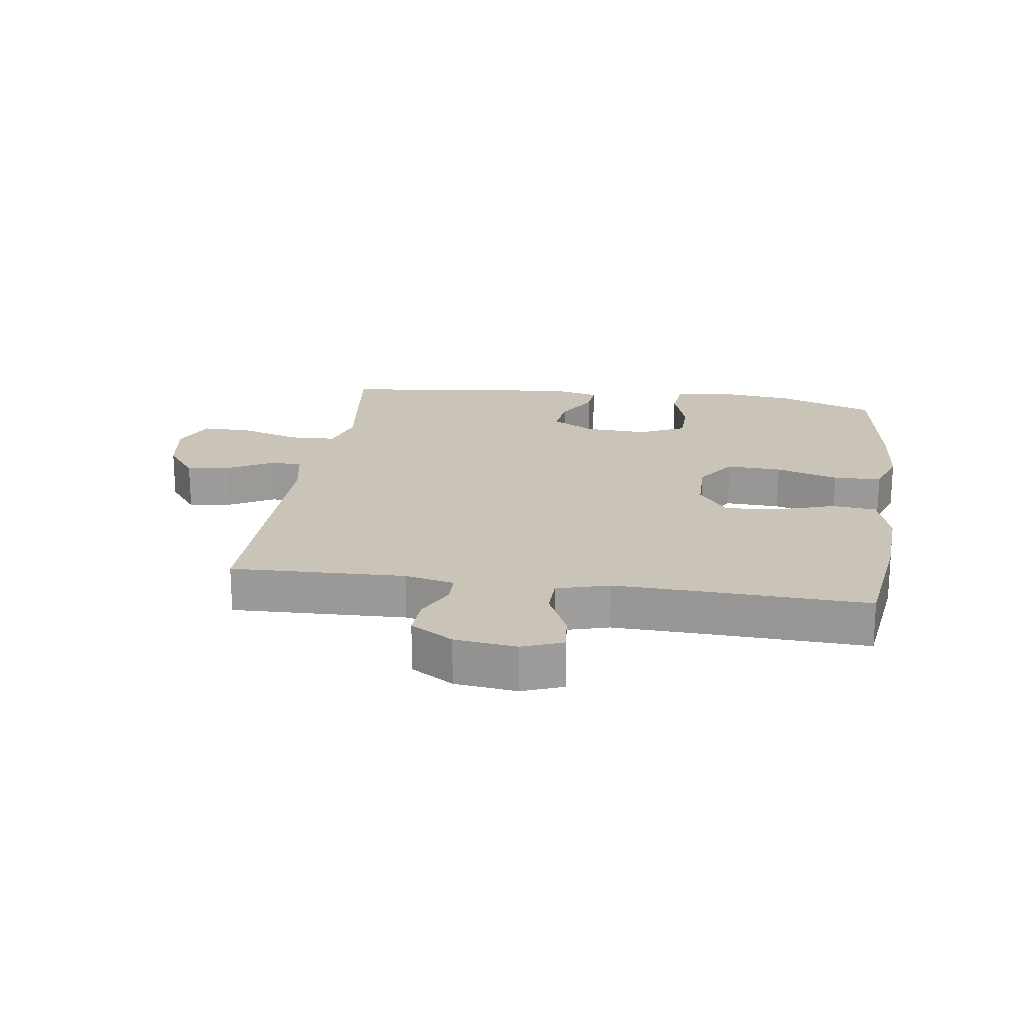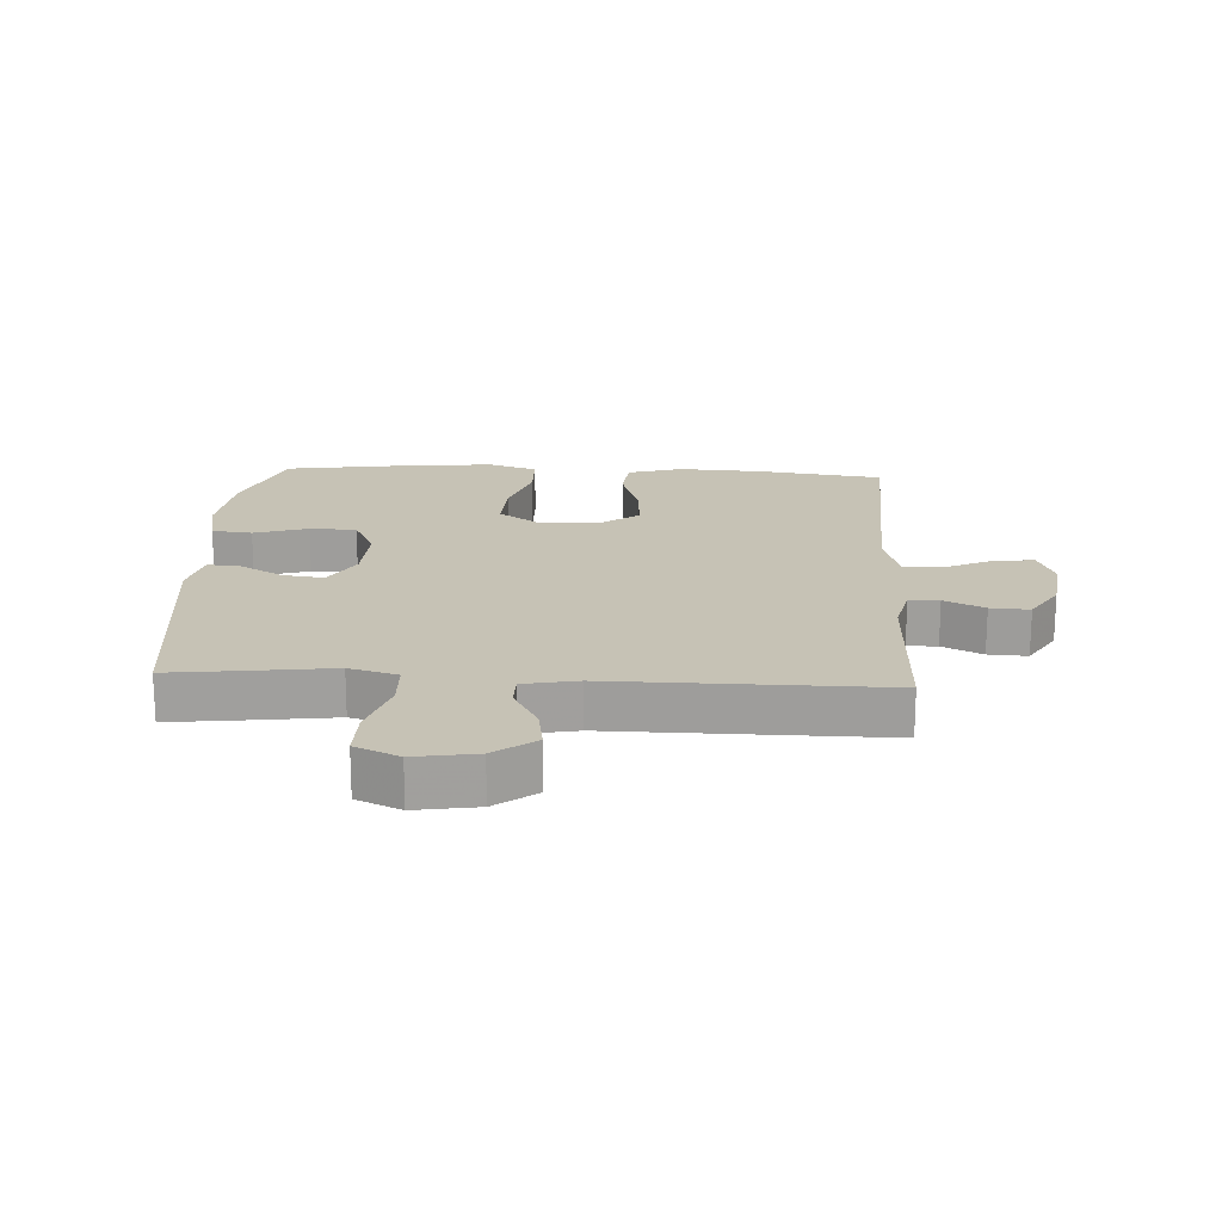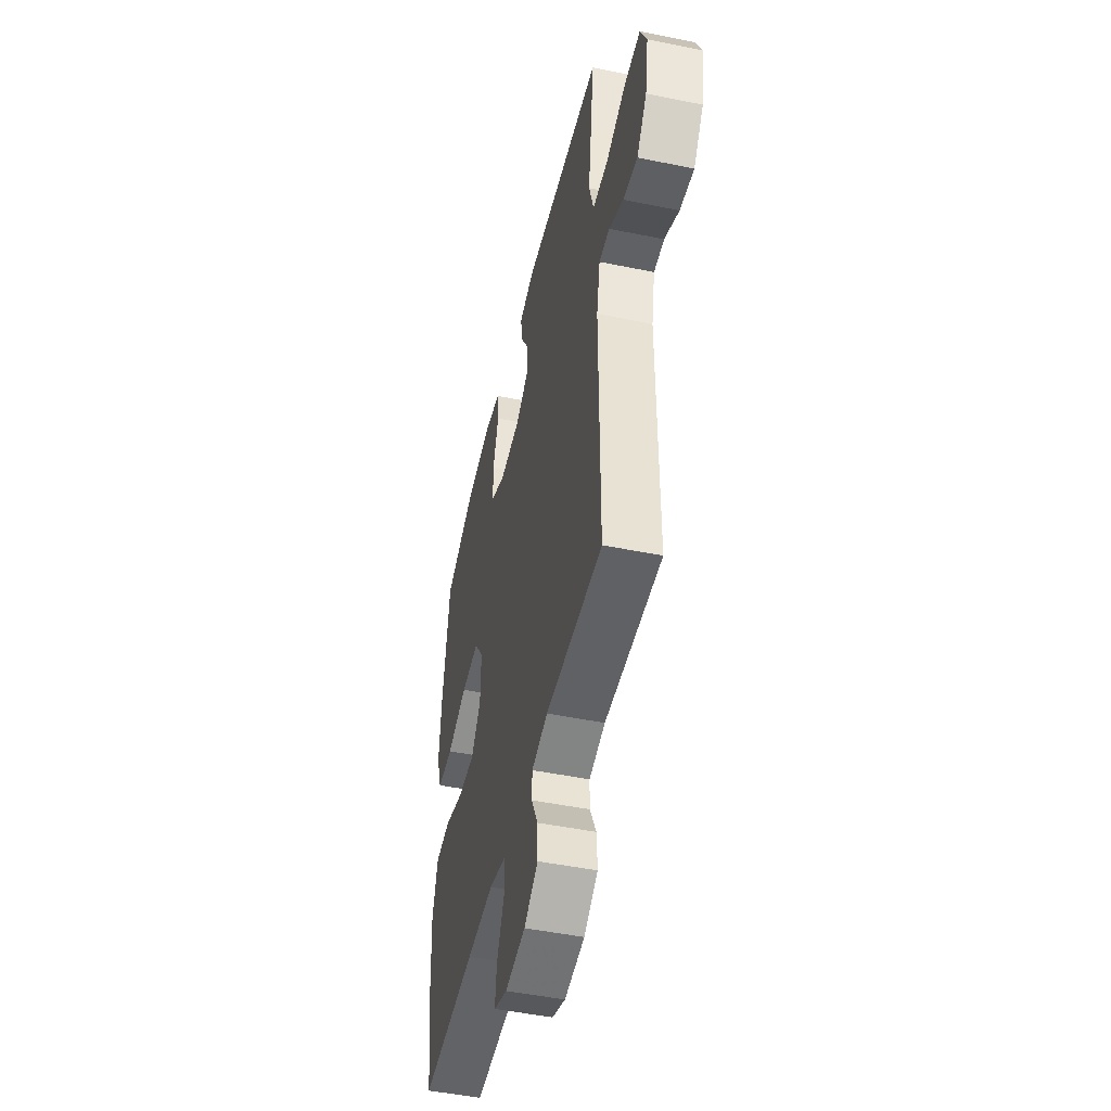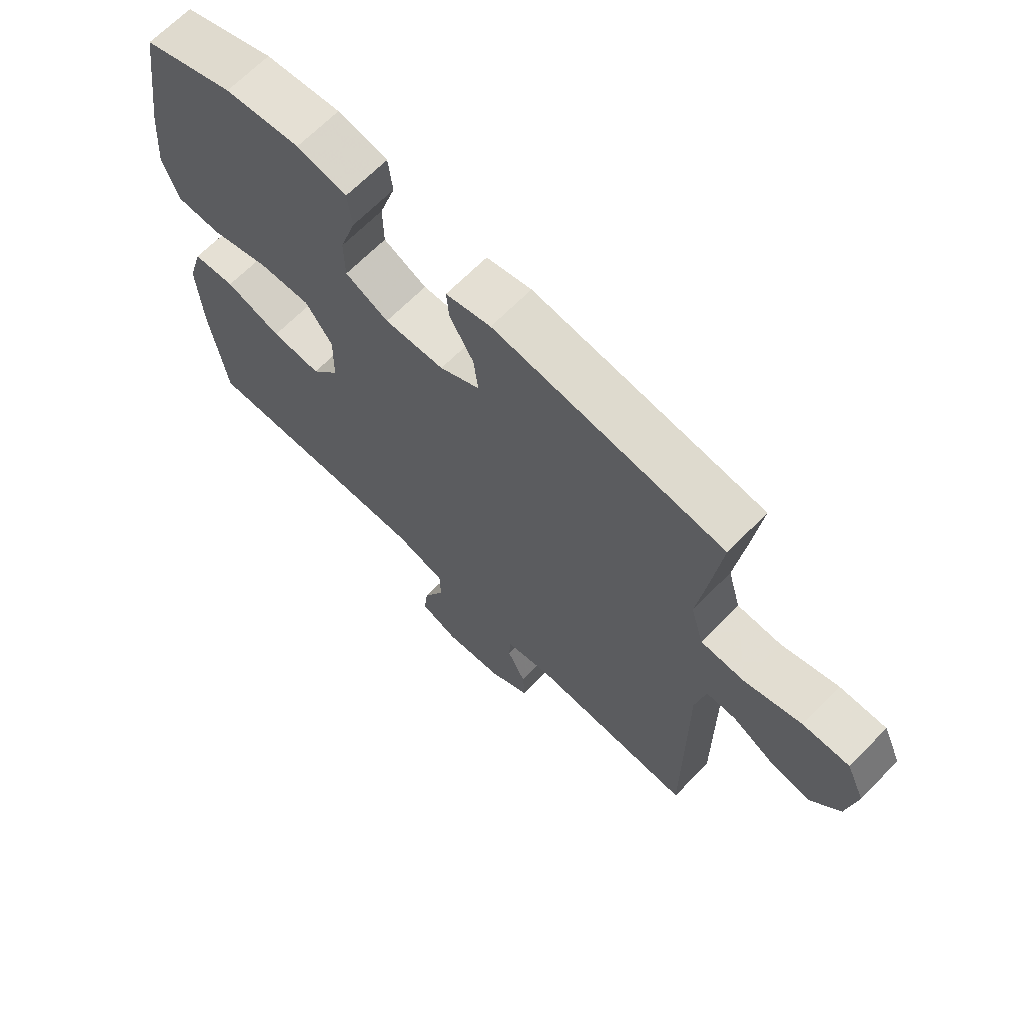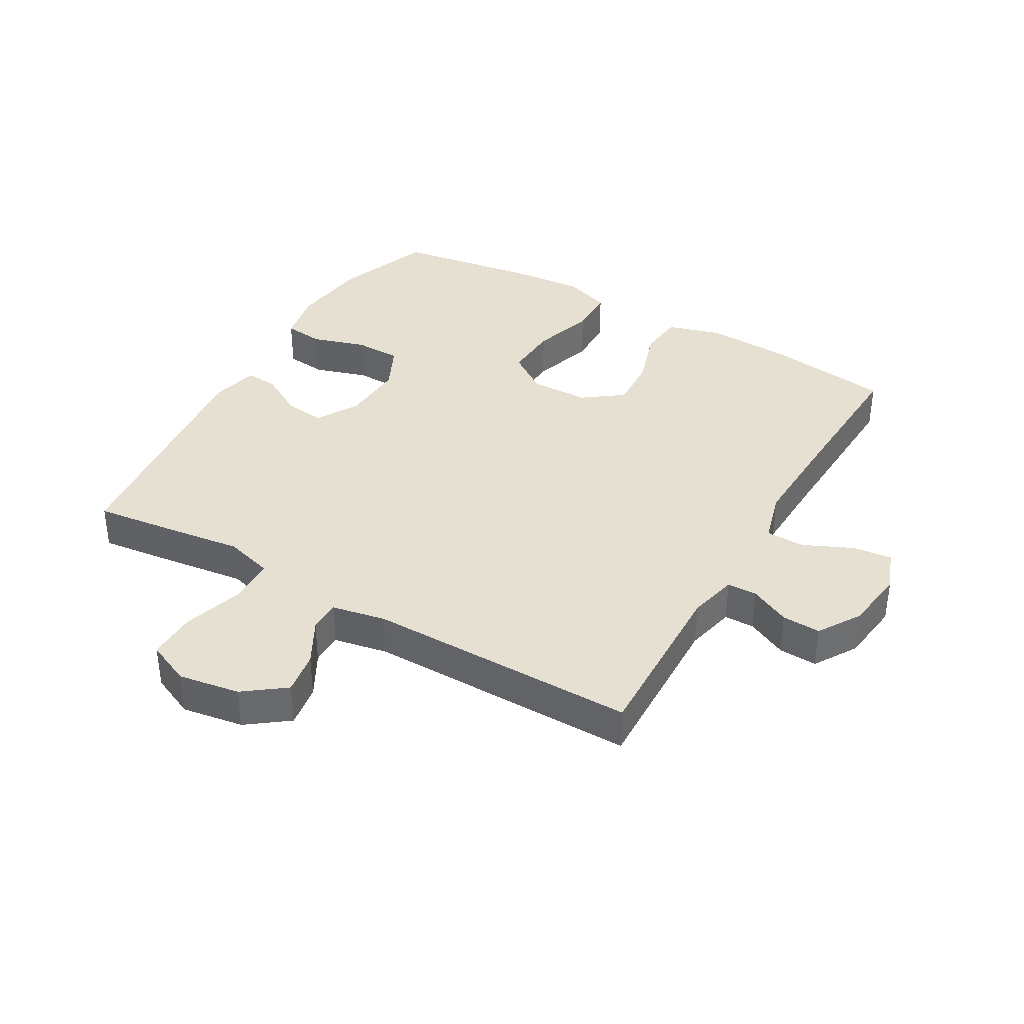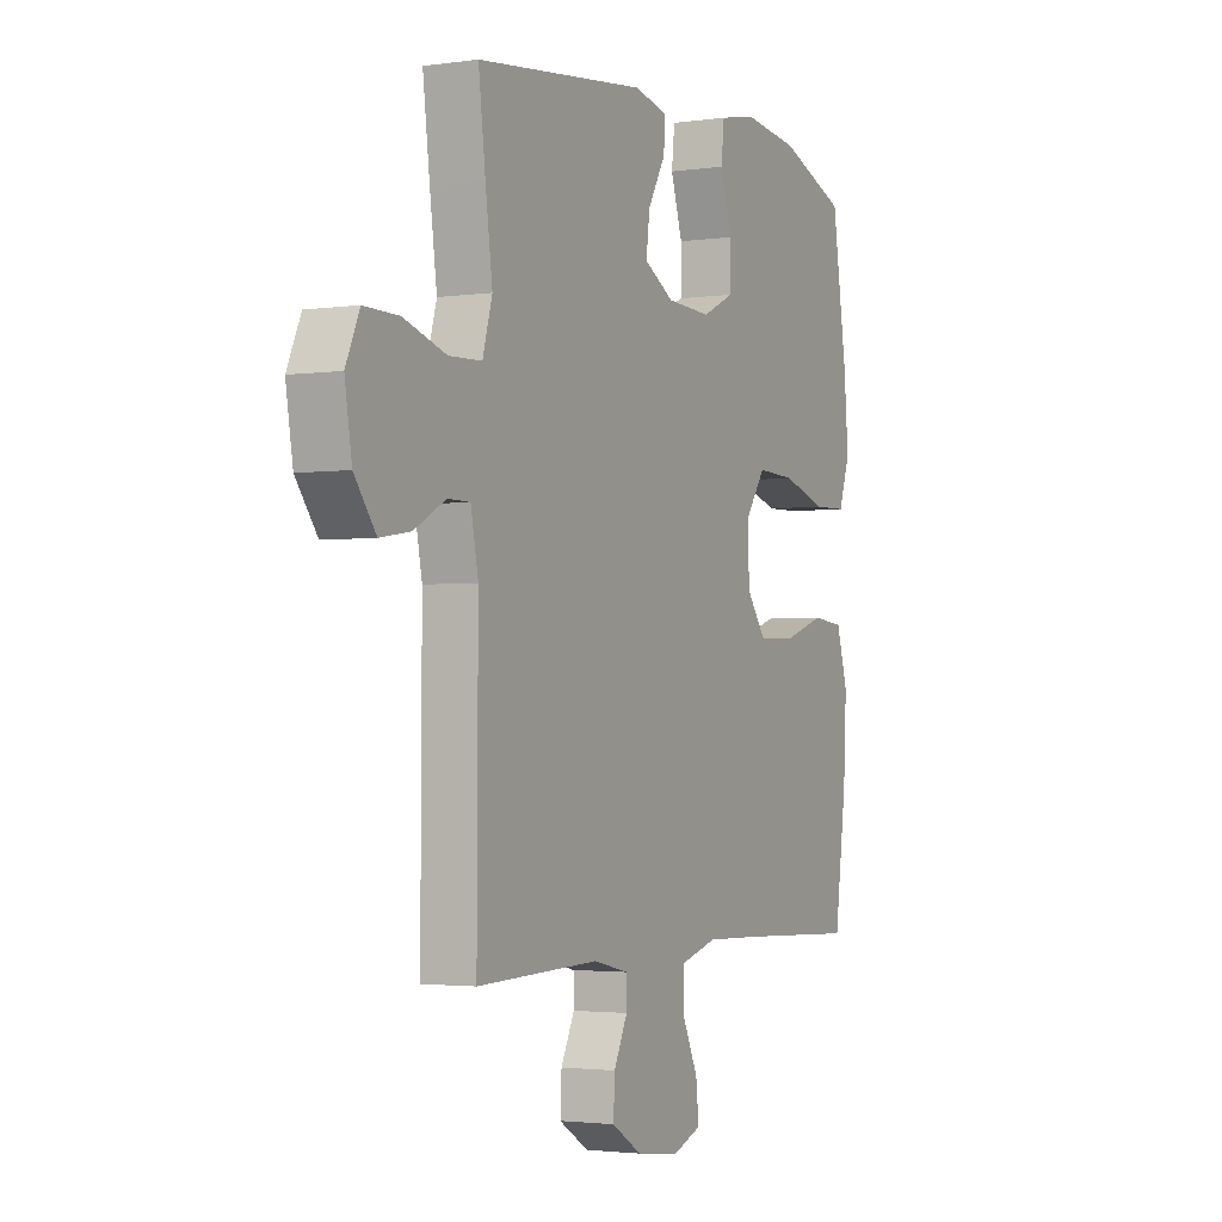
<metadata>
{"format":"obj","ext":"obj","renderer":"f3d","projection":"perspective","resolution":1024,"background":"white","views":[{"elev":19.9,"azim":-171.8,"up":"+Y"},{"elev":18.9,"azim":93.2,"up":"+Y"},{"elev":-48.5,"azim":77.2,"up":"+Z"},{"elev":67.2,"azim":44.5,"up":"+Z"},{"elev":37.7,"azim":120.1,"up":"+Y"},{"elev":-2.5,"azim":116.9,"up":"+Z"}]}
</metadata>
<code>
v -0.5 0.07 -0.5
v -0.527 0.07 -0.301
v -0.534 0.07 -0.166
v -0.508 0.07 -0.078
v -0.436 0.07 -0.071
v -0.341 0.07 -0.102
v -0.257 0.07 -0.107
v -0.21 0.07 -0.044
v -0.208 0.07 0.05
v -0.253 0.07 0.115
v -0.341 0.07 0.111
v -0.441 0.07 0.08
v -0.518 0.07 0.082
v -0.544 0.07 0.158
v -0.534 0.07 0.277
v -0.5 0.07 0.5
v -0.346 0.07 0.557
v -0.219 0.07 0.572
v -0.135 0.07 0.555
v -0.128 0.07 0.491
v -0.155 0.07 0.405
v -0.154 0.07 0.331
v -0.081 0.07 0.296
v 0.02 0.07 0.301
v 0.088 0.07 0.34
v 0.08 0.07 0.405
v 0.04 0.07 0.475
v 0.036 0.07 0.527
v 0.112 0.07 0.545
v 0.5 0.07 0.5
v 0.484 0.07 0.37
v 0.468 0.07 0.25
v 0.49 0.07 0.173
v 0.564 0.07 0.17
v 0.661 0.07 0.2
v 0.74 0.07 0.201
v 0.771 0.07 0.131
v 0.755 0.07 0.033
v 0.706 0.07 -0.032
v 0.637 0.07 -0.021
v 0.566 0.07 0.018
v 0.515 0.07 0.018
v 0.498 0.07 -0.068
v 0.5 0.07 -0.5
v 0.222 0.07 -0.491
v 0.143 0.07 -0.509
v 0.142 0.07 -0.557
v 0.173 0.07 -0.621
v 0.176 0.07 -0.683
v 0.108 0.07 -0.725
v 0.009 0.07 -0.737
v -0.056 0.07 -0.712
v -0.049 0.07 -0.649
v -0.013 0.07 -0.571
v -0.014 0.07 -0.509
v -0.098 0.07 -0.485
v -0.23 0.07 -0.489
v -0.5 0 -0.5
v -0.527 0 -0.301
v -0.534 0 -0.166
v -0.508 0 -0.078
v -0.436 0 -0.071
v -0.341 0 -0.102
v -0.257 0 -0.107
v -0.21 0 -0.044
v -0.208 0 0.05
v -0.253 0 0.115
v -0.341 0 0.111
v -0.441 0 0.08
v -0.518 0 0.082
v -0.544 0 0.158
v -0.534 0 0.277
v -0.5 0 0.5
v -0.346 0 0.557
v -0.219 0 0.572
v -0.135 0 0.555
v -0.128 0 0.491
v -0.155 0 0.405
v -0.154 0 0.331
v -0.081 0 0.296
v 0.02 0 0.301
v 0.088 0 0.34
v 0.08 0 0.405
v 0.04 0 0.475
v 0.036 0 0.527
v 0.112 0 0.545
v 0.5 0 0.5
v 0.484 0 0.37
v 0.468 0 0.25
v 0.49 0 0.173
v 0.564 0 0.17
v 0.661 0 0.2
v 0.74 0 0.201
v 0.771 0 0.131
v 0.755 0 0.033
v 0.706 0 -0.032
v 0.637 0 -0.021
v 0.566 0 0.018
v 0.515 0 0.018
v 0.498 0 -0.068
v 0.5 0 -0.5
v 0.222 0 -0.491
v 0.143 0 -0.509
v 0.142 0 -0.557
v 0.173 0 -0.621
v 0.176 0 -0.683
v 0.108 0 -0.725
v 0.009 0 -0.737
v -0.056 0 -0.712
v -0.049 0 -0.649
v -0.013 0 -0.571
v -0.014 0 -0.509
v -0.098 0 -0.485
v -0.23 0 -0.489
f 51 52 53 54
f 51 54 55
f 50 51 55
f 47 48 49 50
f 46 47 50 55
f 45 46 55 56
f 43 44 45
f 42 43 45 56
f 38 39 40 41
f 38 41 42
f 37 38 42
f 34 35 36 37
f 33 34 37 42
f 32 33 42 56
f 26 27 28 29
f 25 26 29 30
f 24 25 30 31
f 18 19 20 21
f 18 21 22
f 17 18 22
f 16 17 22
f 15 16 22
f 14 15 22 23
f 11 12 13 14
f 10 11 14 23
f 3 4 5 6
f 3 6 7
f 57 1 2 3
f 57 3 7
f 56 57 7 8
f 24 31 32 56
f 24 56 8 9
f 9 10 23 24
f 111 110 109 108
f 112 111 108
f 112 108 107
f 107 106 105 104
f 112 107 104 103
f 113 112 103 102
f 102 101 100
f 113 102 100 99
f 98 97 96 95
f 99 98 95
f 99 95 94
f 94 93 92 91
f 99 94 91 90
f 113 99 90 89
f 86 85 84 83
f 87 86 83 82
f 88 87 82 81
f 78 77 76 75
f 79 78 75
f 79 75 74
f 79 74 73
f 79 73 72
f 80 79 72 71
f 71 70 69 68
f 80 71 68 67
f 63 62 61 60
f 64 63 60
f 60 59 58 114
f 64 60 114
f 65 64 114 113
f 113 89 88 81
f 66 65 113 81
f 81 80 67 66
f 1 58 59 2
f 2 59 60 3
f 3 60 61 4
f 4 61 62 5
f 5 62 63 6
f 6 63 64 7
f 7 64 65 8
f 8 65 66 9
f 9 66 67 10
f 10 67 68 11
f 11 68 69 12
f 12 69 70 13
f 13 70 71 14
f 14 71 72 15
f 15 72 73 16
f 16 73 74 17
f 17 74 75 18
f 18 75 76 19
f 19 76 77 20
f 20 77 78 21
f 21 78 79 22
f 22 79 80 23
f 23 80 81 24
f 24 81 82 25
f 25 82 83 26
f 26 83 84 27
f 27 84 85 28
f 28 85 86 29
f 29 86 87 30
f 30 87 88 31
f 31 88 89 32
f 32 89 90 33
f 33 90 91 34
f 34 91 92 35
f 35 92 93 36
f 36 93 94 37
f 37 94 95 38
f 38 95 96 39
f 39 96 97 40
f 40 97 98 41
f 41 98 99 42
f 42 99 100 43
f 43 100 101 44
f 44 101 102 45
f 45 102 103 46
f 46 103 104 47
f 47 104 105 48
f 48 105 106 49
f 49 106 107 50
f 50 107 108 51
f 51 108 109 52
f 52 109 110 53
f 53 110 111 54
f 54 111 112 55
f 55 112 113 56
f 56 113 114 57
f 57 114 58 1

</code>
